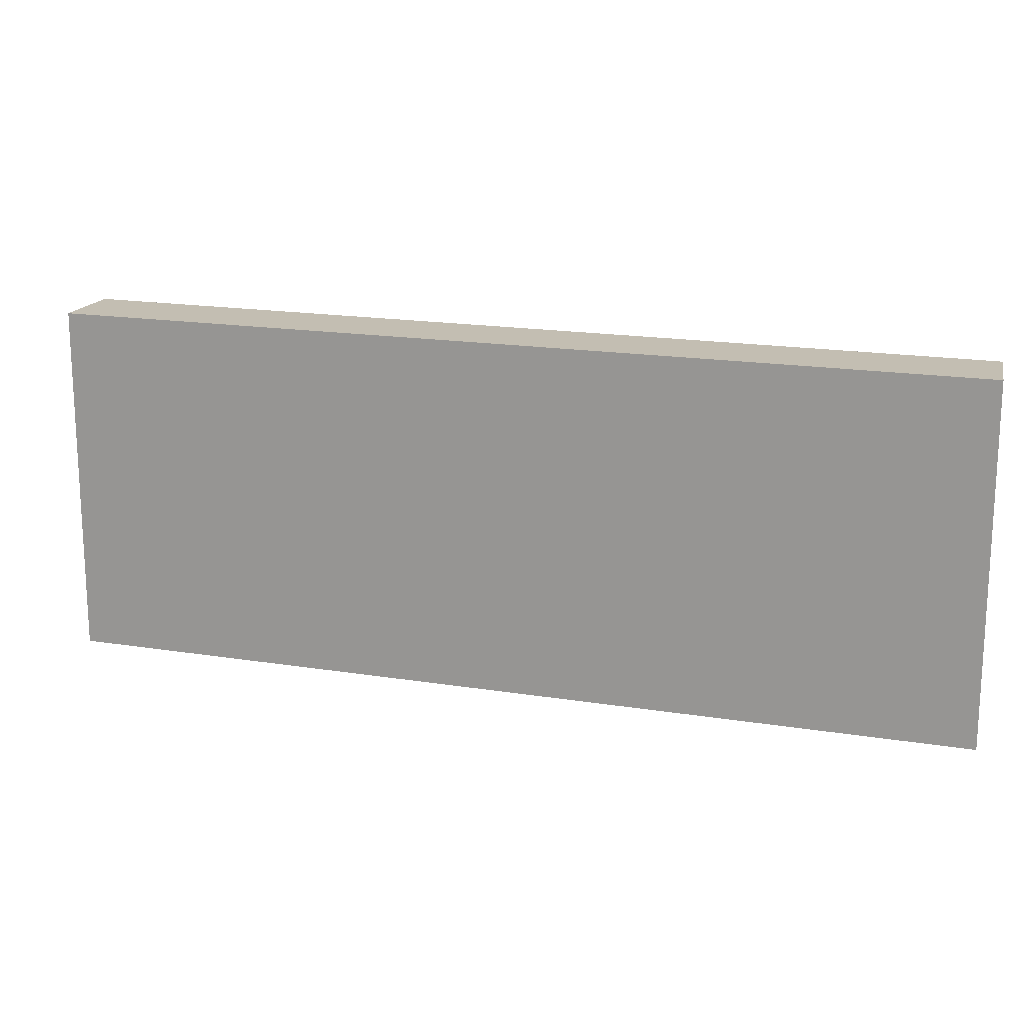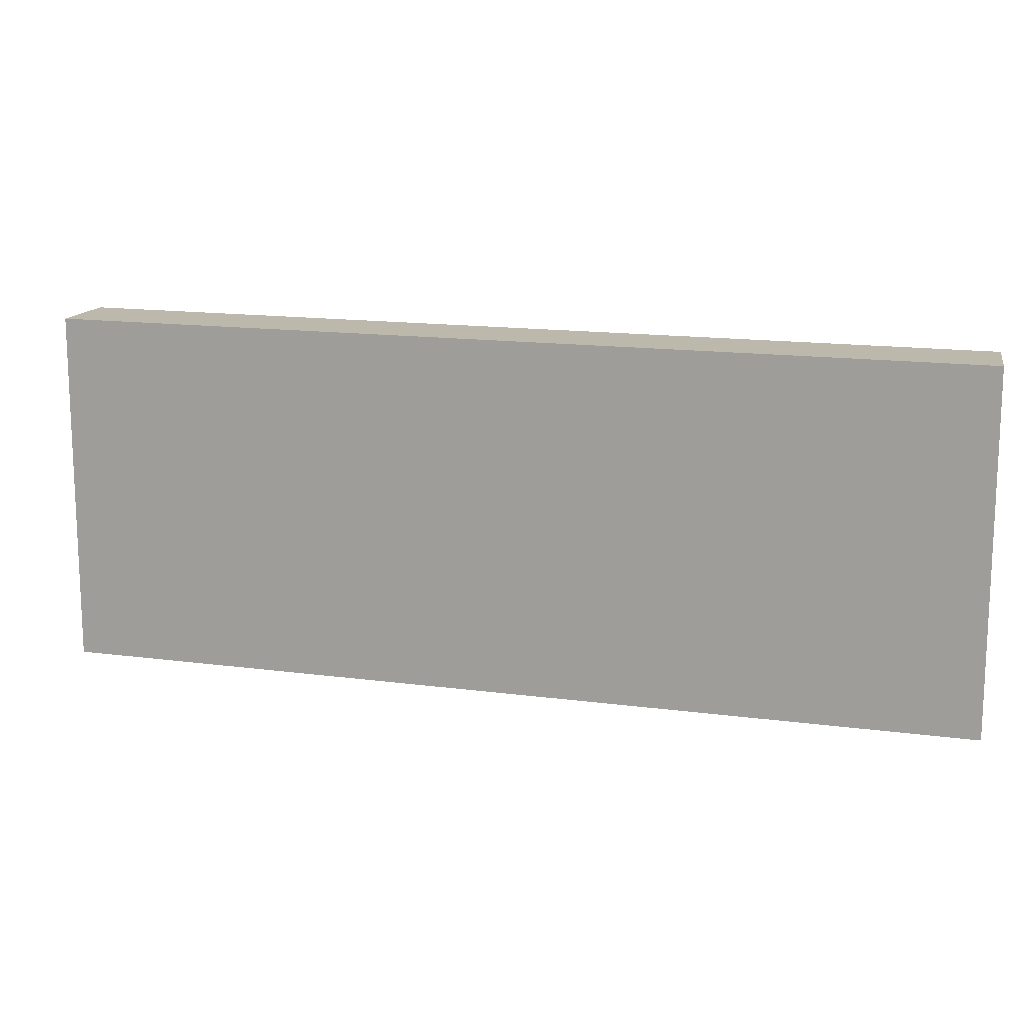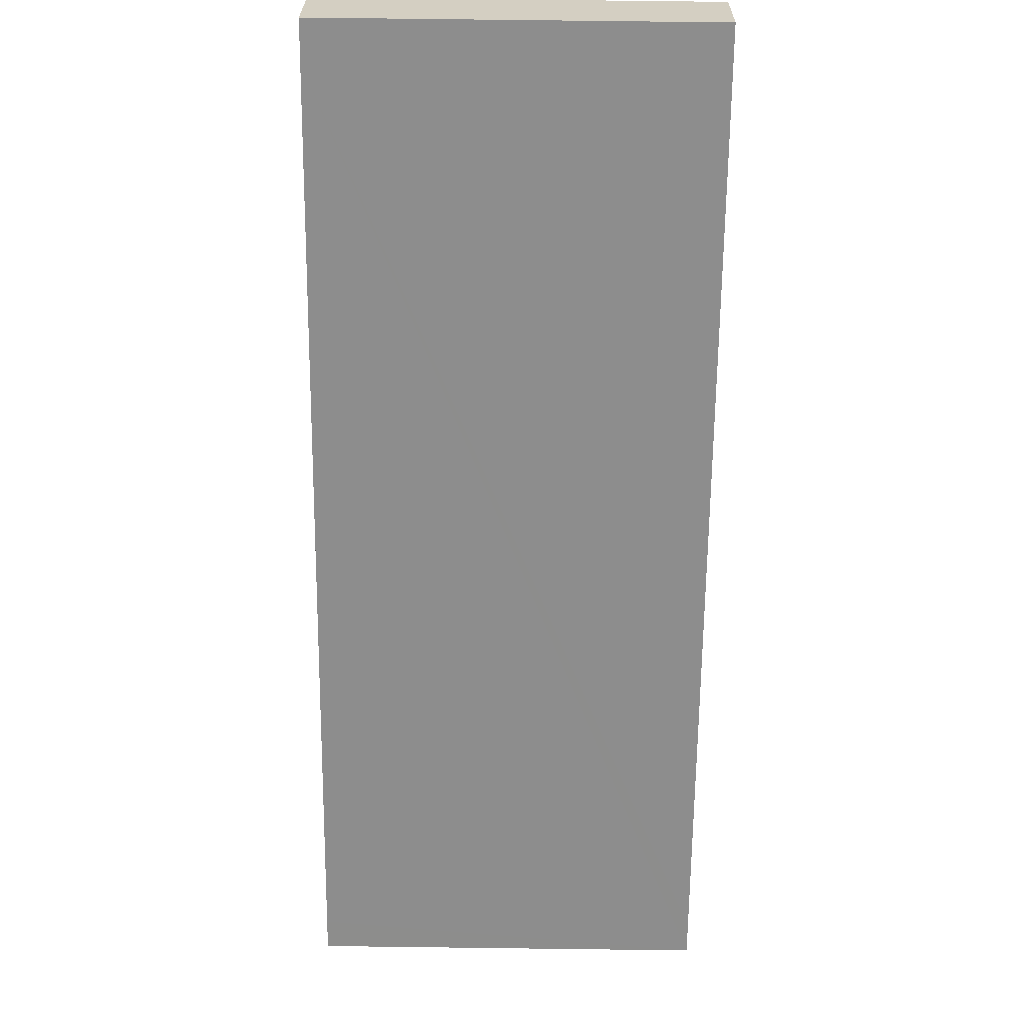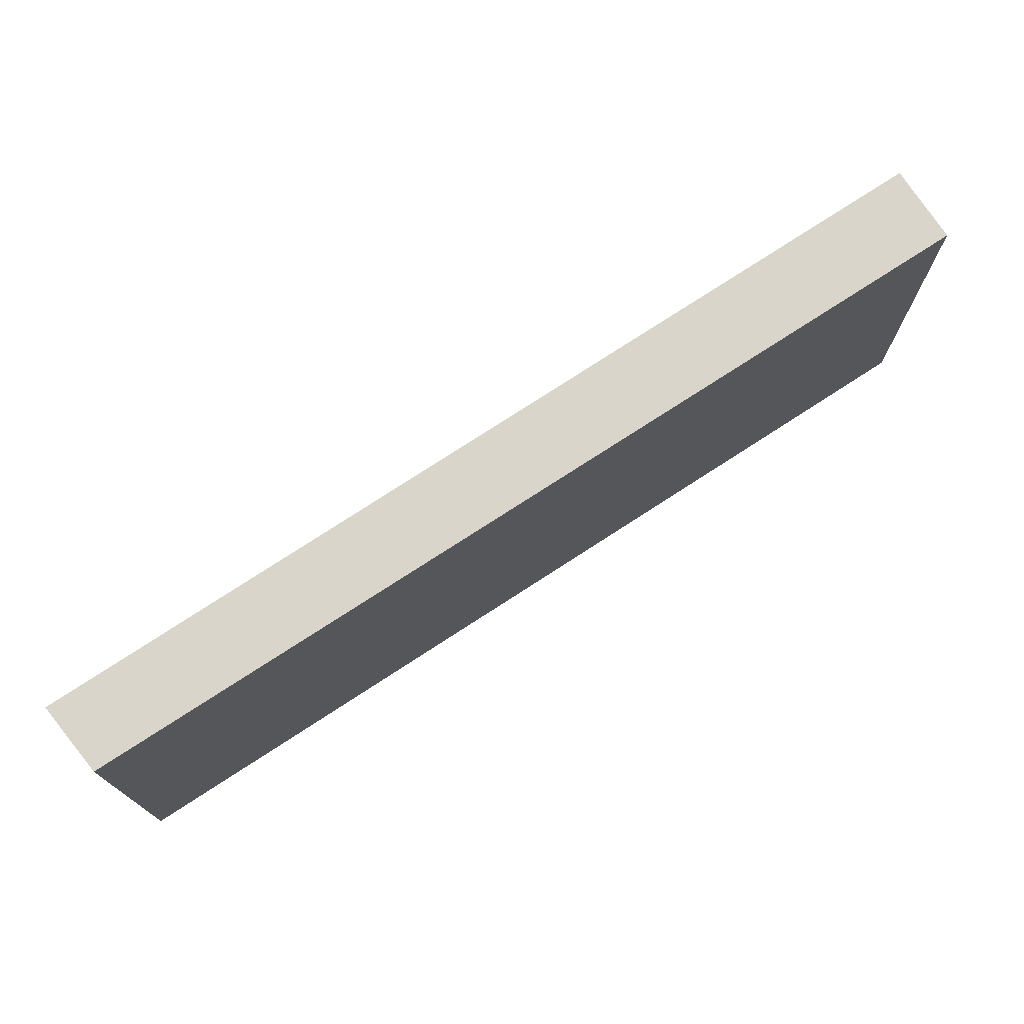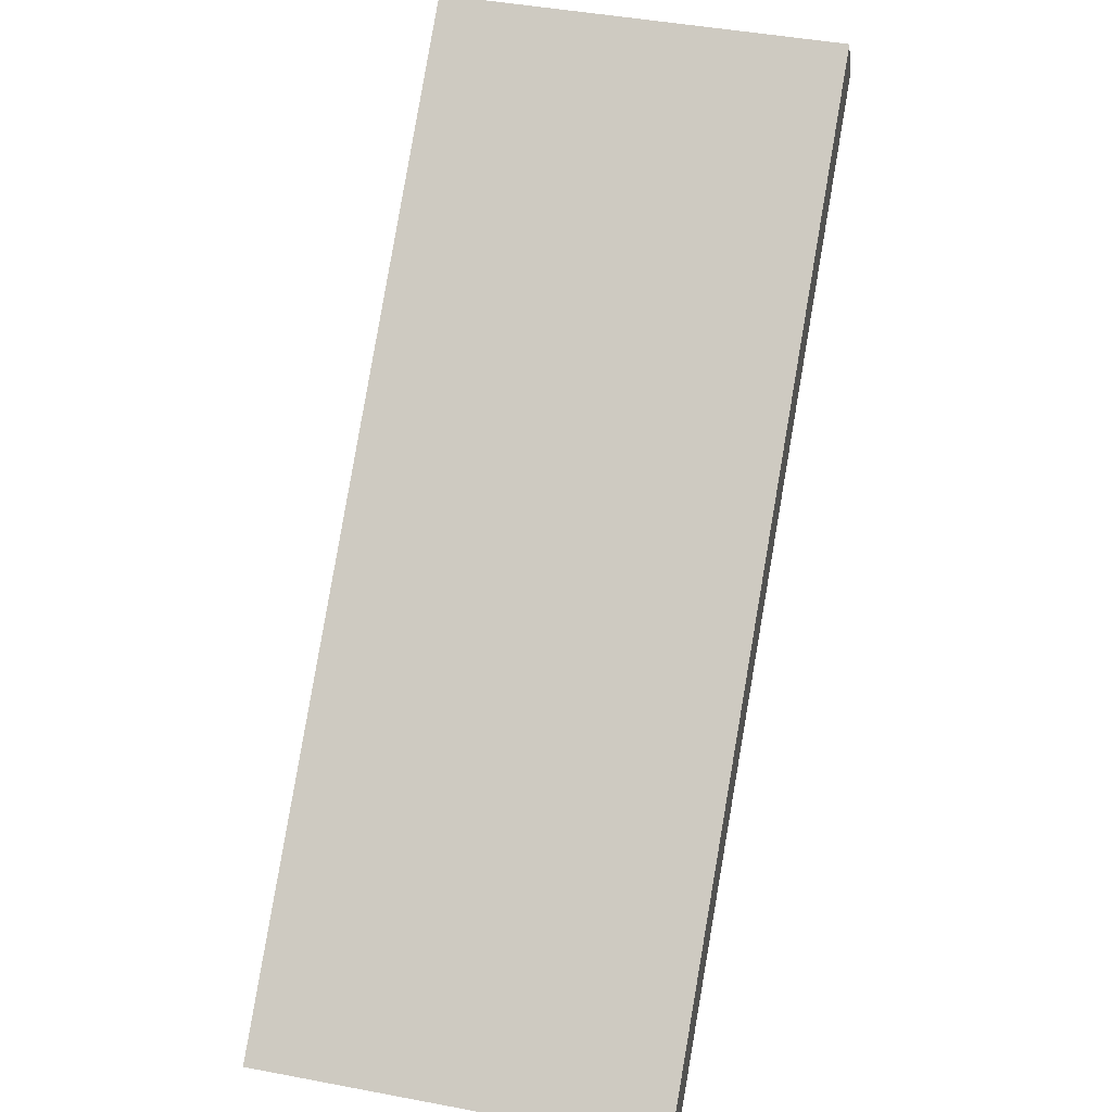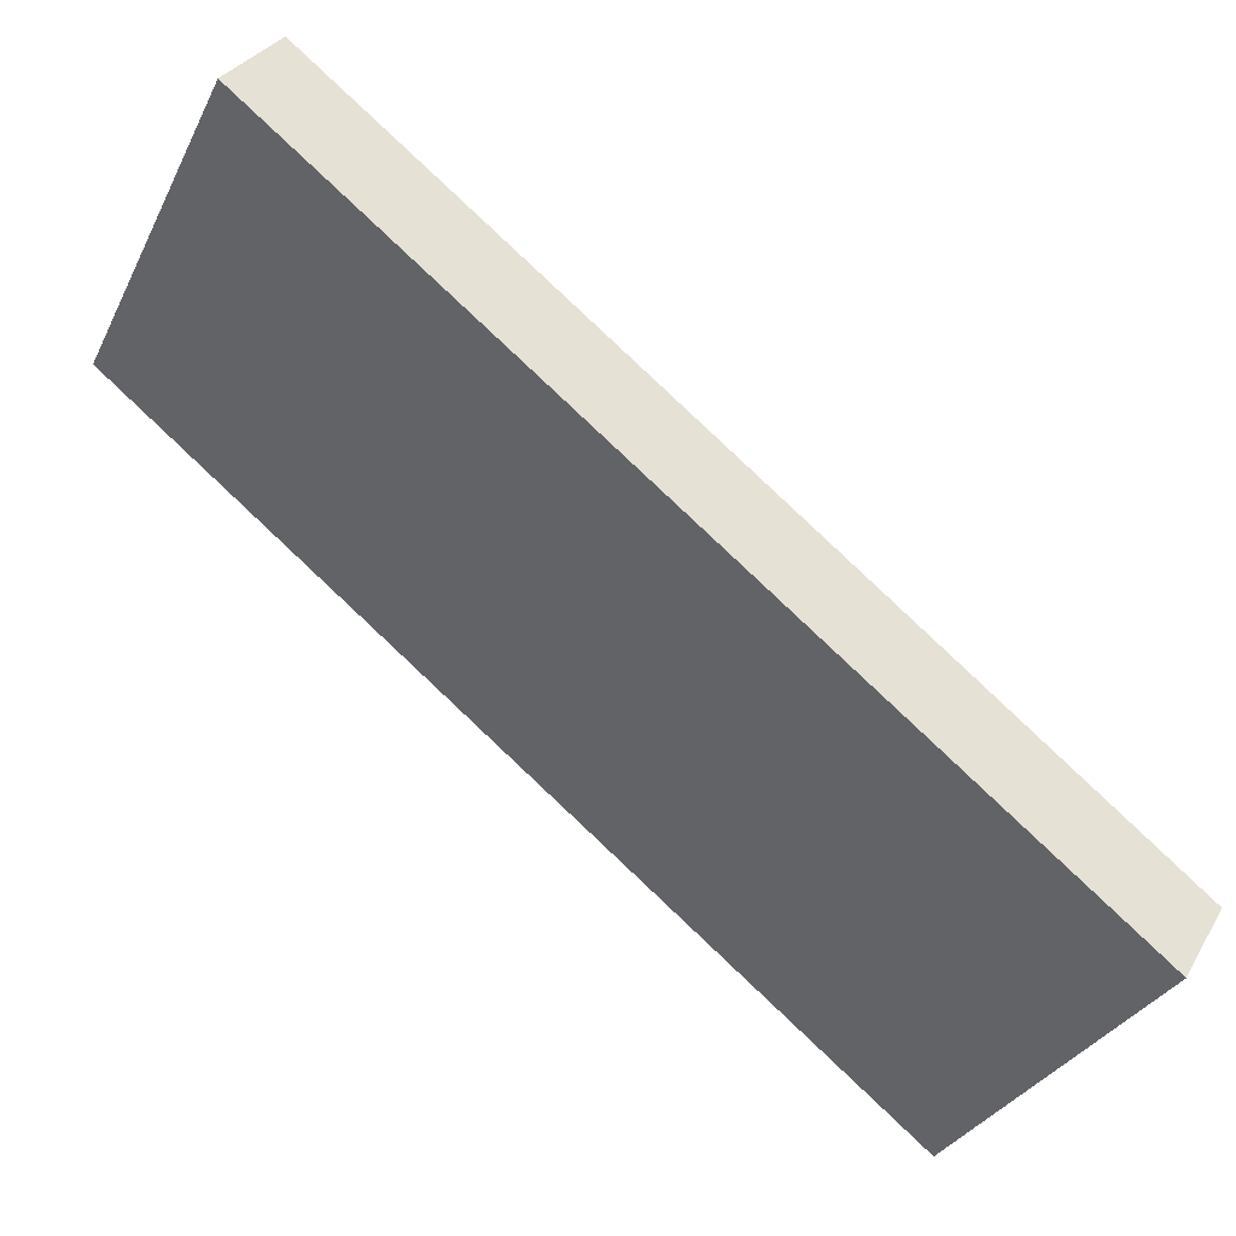
<metadata>
{"format":"obj","ext":"obj","renderer":"f3d","projection":"perspective","resolution":1024,"background":"white","views":[{"elev":17.5,"azim":160.5,"up":"+Y"},{"elev":14.7,"azim":159.0,"up":"+Y"},{"elev":77.9,"azim":-89.3,"up":"+Z"},{"elev":74.6,"azim":-70.6,"up":"+Y"},{"elev":45.3,"azim":-77.7,"up":"+Z"},{"elev":-33.1,"azim":156.4,"up":"+Z"}]}
</metadata>
<code>
v  0 5.4 3.307e-16
v  11.81 5.4 7.608
v  0.581 5.4 -0.94
v  0.354 5.4 0.272
v  10.66 5.4 8.179
v  11.11 5.4 8.522
v  11.11 -5.218e-16 8.522
v  11.81 -4.659e-16 7.608
v  0.581 5.756e-17 -0.94
v  0 0 0
v  0.354 -1.666e-17 0.272
v  10.66 -5.008e-16 8.179
g defaultobject
f 1 2 3
f 2 1 4
f 2 4 5
f 2 5 6
f 7 2 6
f 2 7 8
f 8 3 2
f 3 8 9
f 9 1 3
f 1 9 10
f 10 4 1
f 4 10 5
f 5 10 11
f 5 11 12
f 5 12 6
f 6 12 7
f 8 10 9
f 10 8 11
f 11 8 12
f 12 8 7

</code>
